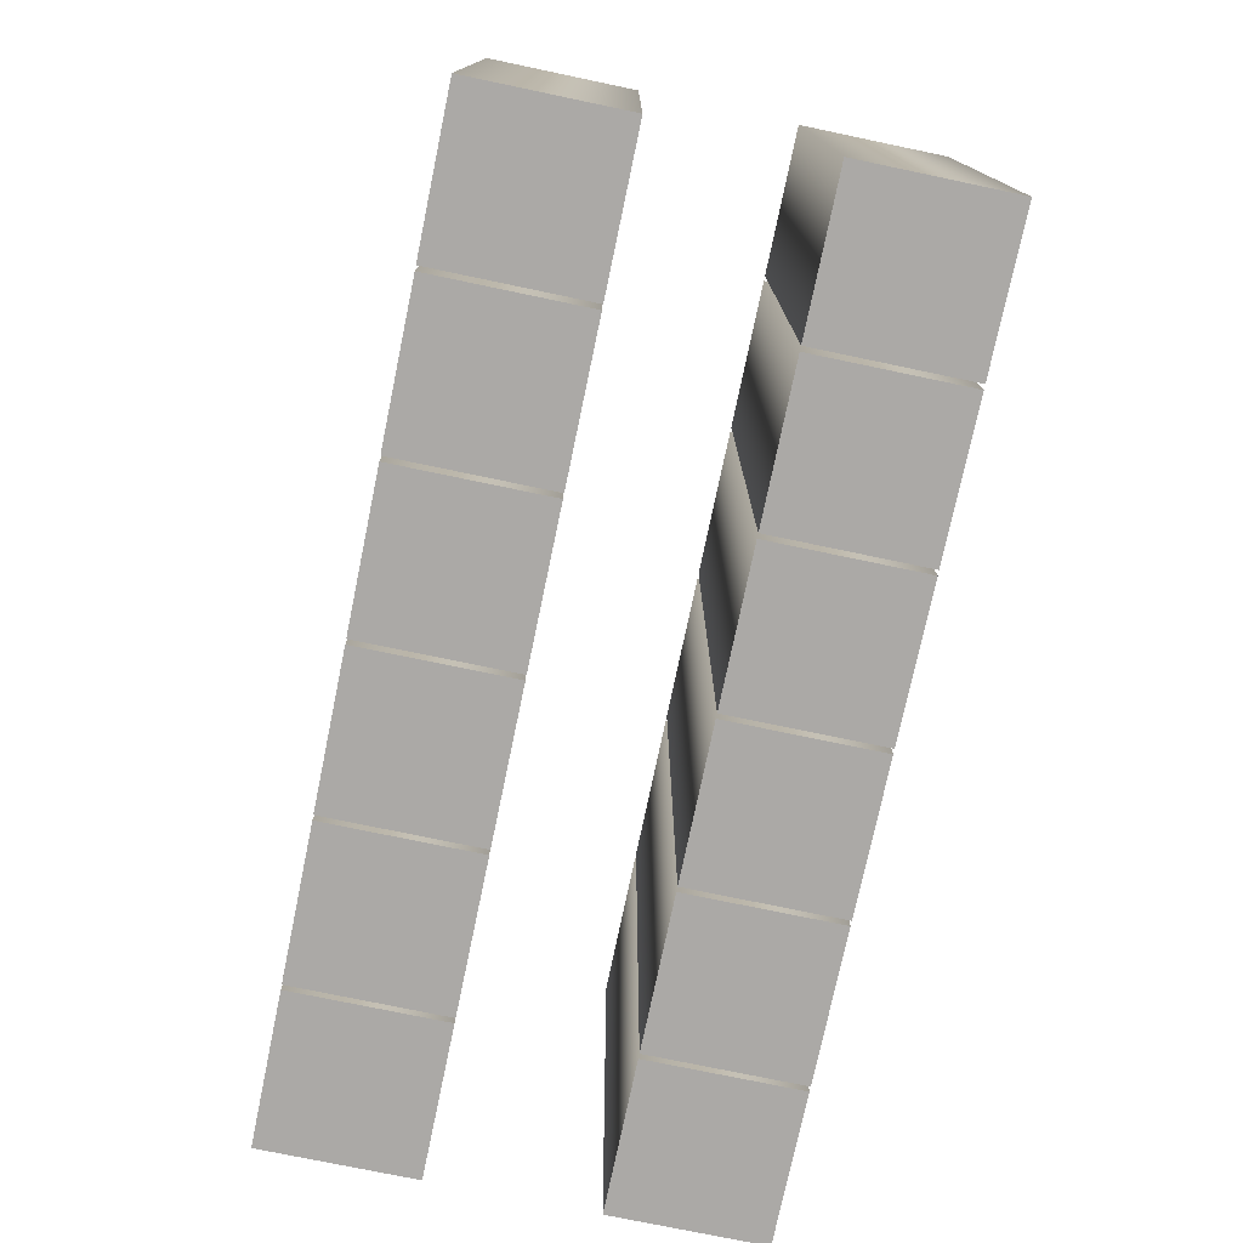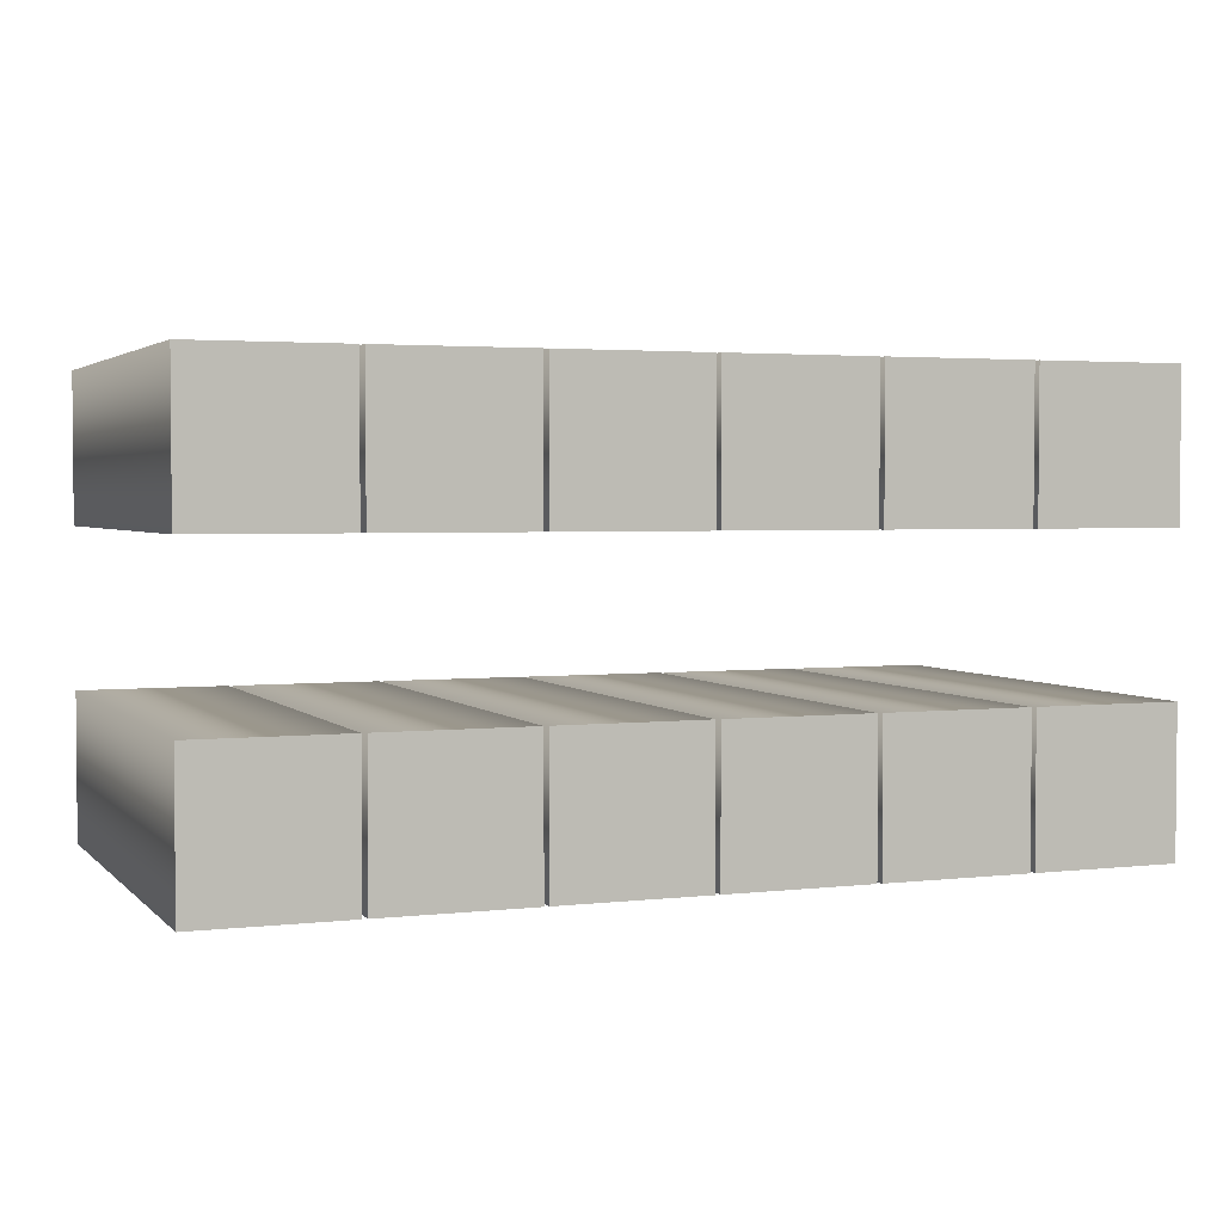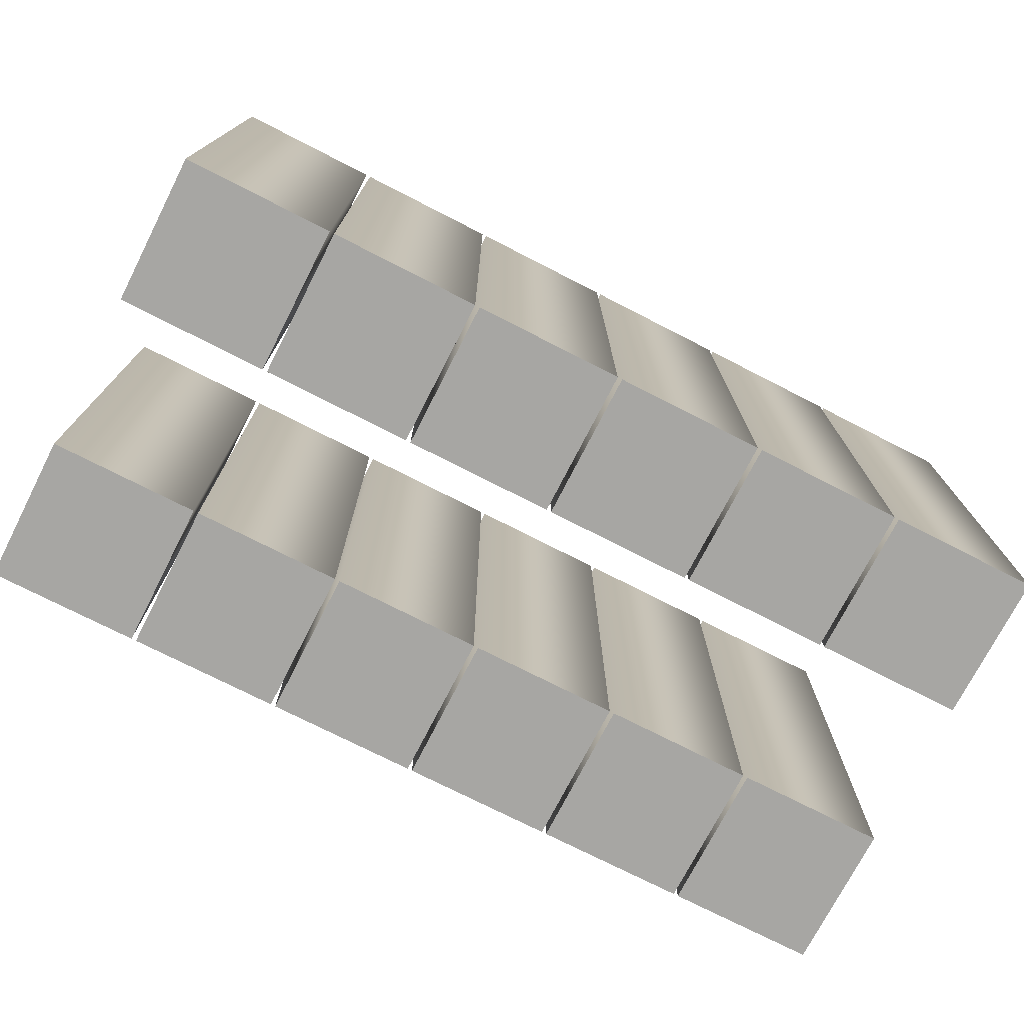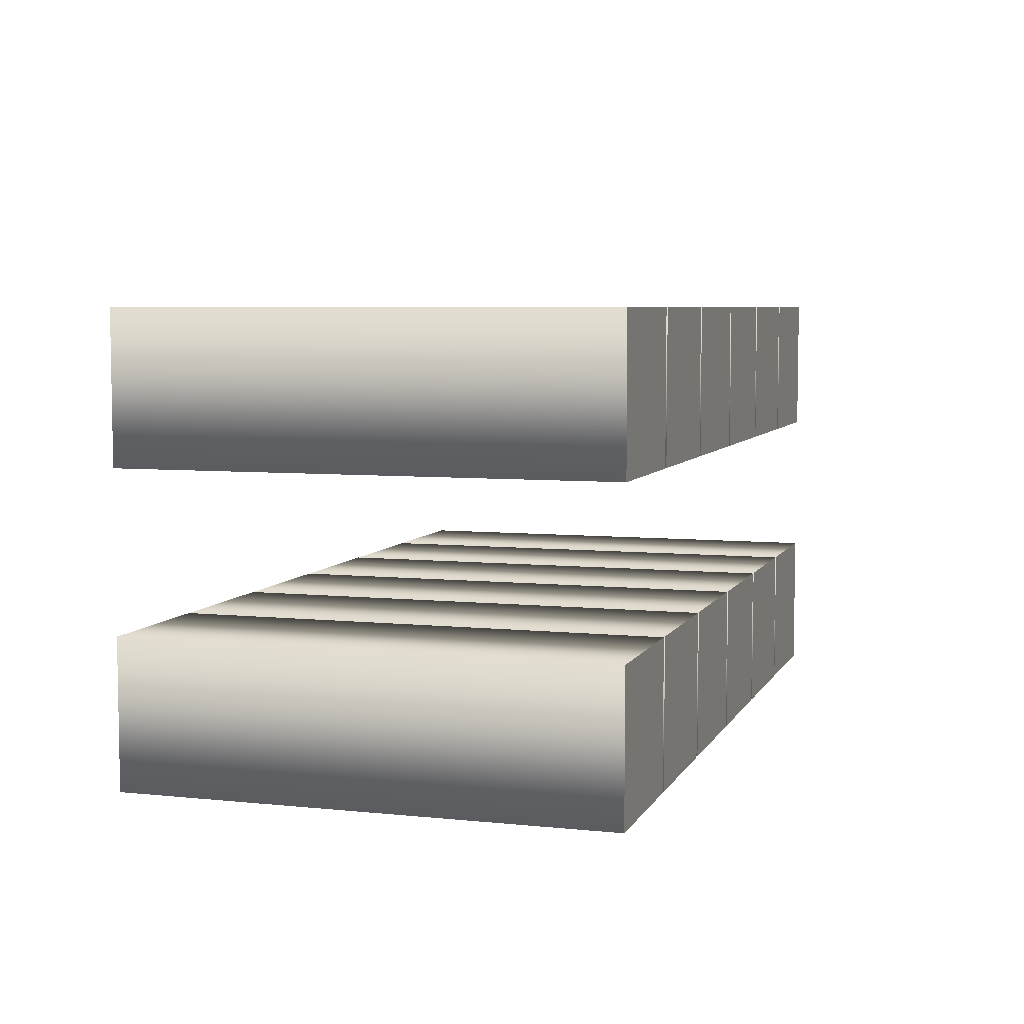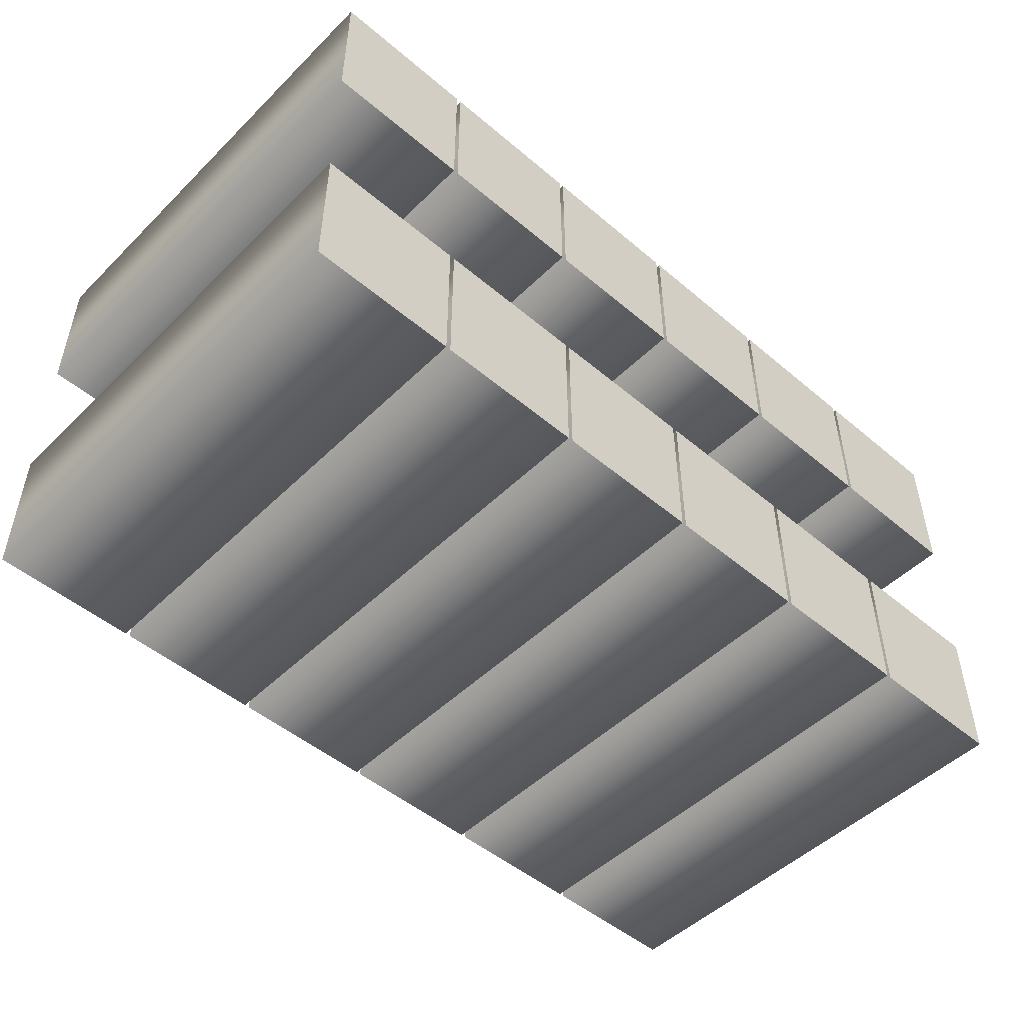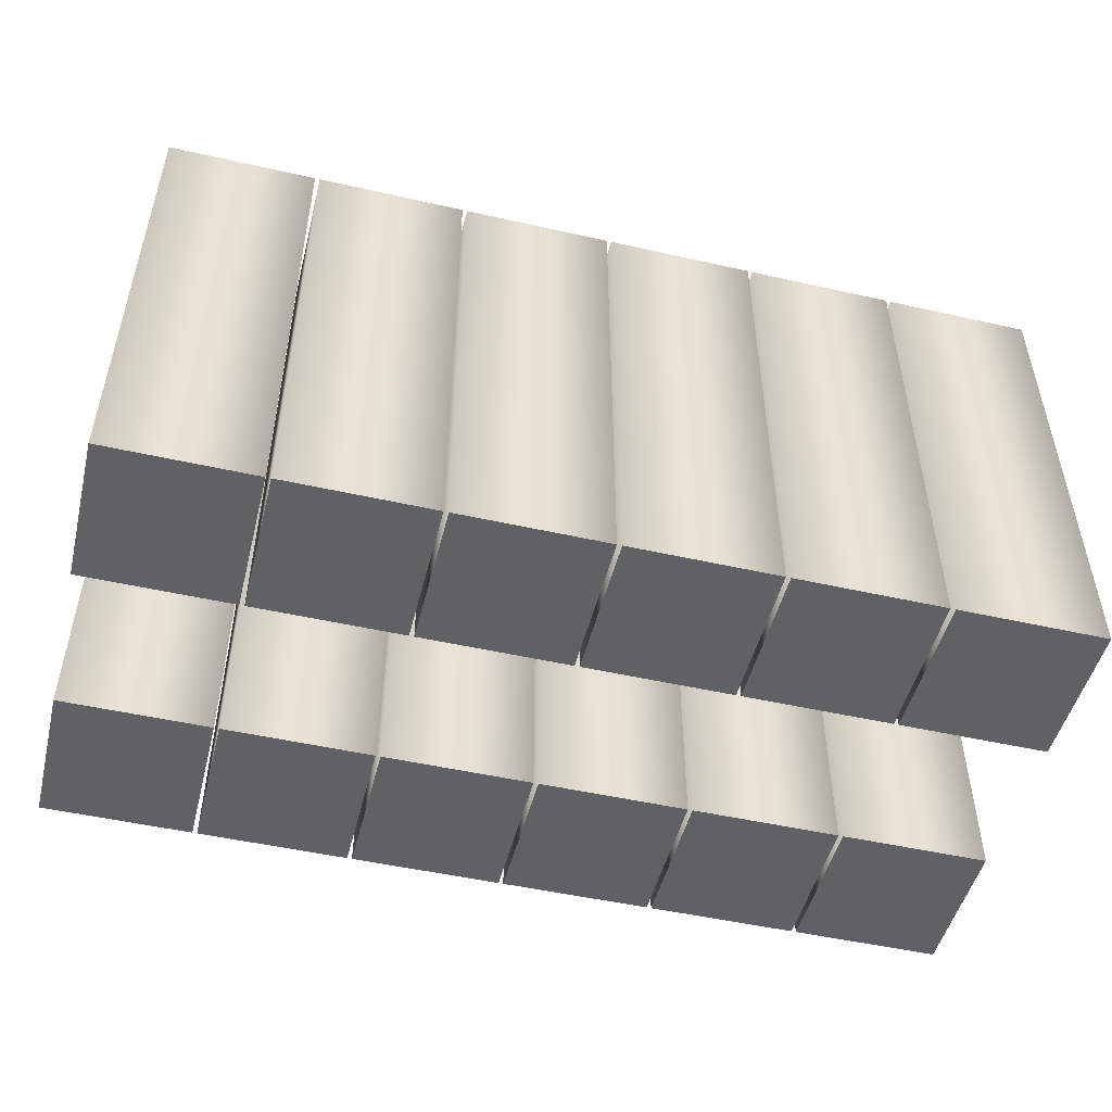
<metadata>
{"format":"obj","ext":"obj","renderer":"f3d","projection":"perspective","resolution":1024,"background":"white","views":[{"elev":-75.5,"azim":-101.8,"up":"+Z"},{"elev":2.9,"azim":-21.5,"up":"+Y"},{"elev":-74.2,"azim":152.9,"up":"+Z"},{"elev":6.0,"azim":-72.7,"up":"+Y"},{"elev":-49.5,"azim":137.0,"up":"+Y"},{"elev":-49.6,"azim":-14.0,"up":"+Z"}]}
</metadata>
<code>
o =
v 0.001957 -0 -0.1
v 0.06262 -0 -0.1
v 0.06262 0.06066 -0.1
v 0.001957 0.06066 -0.1
v 0.3151 -0.1252 -0.1
v 0.3757 -0.1252 -0.1
v 0.3757 -0.06458 -0.1
v 0.3151 -0.06458 -0.1
v 0.2524 -0.1252 -0.1
v 0.3131 -0.1252 -0.1
v 0.3131 -0.06458 -0.1
v 0.2524 -0.06458 -0.1
v 0.1898 -0.1252 -0.1
v 0.2505 -0.1252 -0.1
v 0.2505 -0.06458 -0.1
v 0.1898 -0.06458 -0.1
v 0.1272 -0.1252 -0.1
v 0.1879 -0.1252 -0.1
v 0.1879 -0.06458 -0.1
v 0.1272 -0.06458 -0.1
v 0.06458 -0.1252 -0.1
v 0.1252 -0.1252 -0.1
v 0.1252 -0.06458 -0.1
v 0.06458 -0.06458 -0.1
v 0.001957 -0.1252 -0.1
v 0.06262 -0.1252 -0.1
v 0.06262 -0.06458 -0.1
v 0.001957 -0.06458 -0.1
v 0.3151 -0 -0.1
v 0.3757 -0 -0.1
v 0.3757 0.06066 -0.1
v 0.3151 0.06066 -0.1
v 0.2524 -0 -0.1
v 0.3131 -0 -0.1
v 0.3131 0.06066 -0.1
v 0.2524 0.06066 -0.1
v 0.1898 -0 -0.1
v 0.2505 -0 -0.1
v 0.2505 0.06066 -0.1
v 0.1898 0.06066 -0.1
v 0.1272 -0 -0.1
v 0.1879 -0 -0.1
v 0.1879 0.06066 -0.1
v 0.1272 0.06066 -0.1
v 0.06458 -0 -0.1
v 0.1252 -0 -0.1
v 0.1252 0.06066 -0.1
v 0.06458 0.06066 -0.1
v 0.001957 0 0.1
v 0.06262 0 0.1
v 0.06262 0.06066 0.1
v 0.001957 0.06066 0.1
v 0.3151 -0.1252 0.1
v 0.3757 -0.1252 0.1
v 0.3757 -0.06458 0.1
v 0.3151 -0.06458 0.1
v 0.2524 -0.1252 0.1
v 0.3131 -0.1252 0.1
v 0.3131 -0.06458 0.1
v 0.2524 -0.06458 0.1
v 0.1898 -0.1252 0.1
v 0.2505 -0.1252 0.1
v 0.2505 -0.06458 0.1
v 0.1898 -0.06458 0.1
v 0.1272 -0.1252 0.1
v 0.1879 -0.1252 0.1
v 0.1879 -0.06458 0.1
v 0.1272 -0.06458 0.1
v 0.06458 -0.1252 0.1
v 0.1252 -0.1252 0.1
v 0.1252 -0.06458 0.1
v 0.06458 -0.06458 0.1
v 0.001957 -0.1252 0.1
v 0.06262 -0.1252 0.1
v 0.06262 -0.06458 0.1
v 0.001957 -0.06458 0.1
v 0.3151 0 0.1
v 0.3757 0 0.1
v 0.3757 0.06066 0.1
v 0.3151 0.06066 0.1
v 0.2524 0 0.1
v 0.3131 0 0.1
v 0.3131 0.06066 0.1
v 0.2524 0.06066 0.1
v 0.1898 0 0.1
v 0.2505 0 0.1
v 0.2505 0.06066 0.1
v 0.1898 0.06066 0.1
v 0.1272 0 0.1
v 0.1879 0 0.1
v 0.1879 0.06066 0.1
v 0.1272 0.06066 0.1
v 0.06458 0 0.1
v 0.1252 0 0.1
v 0.1252 0.06066 0.1
v 0.06458 0.06066 0.1
v 0.3151 -0.1252 0.1
v 0.3151 -0.1252 -0.1
v 0.3757 -0.1252 0.1
v 0.3757 -0.1252 -0.1
v 0.3757 -0.06458 0.1
v 0.3757 -0.06458 -0.1
v 0.3151 -0.06458 0.1
v 0.3151 -0.06458 -0.1
v 0.2524 -0.1252 0.1
v 0.2524 -0.1252 -0.1
v 0.3131 -0.1252 0.1
v 0.3131 -0.1252 -0.1
v 0.3131 -0.06458 0.1
v 0.3131 -0.06458 -0.1
v 0.2524 -0.06458 0.1
v 0.2524 -0.06458 -0.1
v 0.1898 -0.1252 0.1
v 0.1898 -0.1252 -0.1
v 0.2505 -0.1252 0.1
v 0.2505 -0.1252 -0.1
v 0.2505 -0.06458 0.1
v 0.2505 -0.06458 -0.1
v 0.1898 -0.06458 0.1
v 0.1898 -0.06458 -0.1
v 0.1272 -0.1252 0.1
v 0.1272 -0.1252 -0.1
v 0.1879 -0.1252 0.1
v 0.1879 -0.1252 -0.1
v 0.1879 -0.06458 0.1
v 0.1879 -0.06458 -0.1
v 0.1272 -0.06458 0.1
v 0.1272 -0.06458 -0.1
v 0.06458 -0.1252 0.1
v 0.06458 -0.1252 -0.1
v 0.1252 -0.1252 0.1
v 0.1252 -0.1252 -0.1
v 0.1252 -0.06458 0.1
v 0.1252 -0.06458 -0.1
v 0.06458 -0.06458 0.1
v 0.06458 -0.06458 -0.1
v 0.001957 -0.1252 0.1
v 0.001957 -0.1252 -0.1
v 0.06262 -0.1252 0.1
v 0.06262 -0.1252 -0.1
v 0.06262 -0.06458 0.1
v 0.06262 -0.06458 -0.1
v 0.001957 -0.06458 0.1
v 0.001957 -0.06458 -0.1
v 0.3151 0 0.1
v 0.3151 -0 -0.1
v 0.3757 0 0.1
v 0.3757 -0 -0.1
v 0.3757 0.06066 0.1
v 0.3757 0.06066 -0.1
v 0.3151 0.06066 0.1
v 0.3151 0.06066 -0.1
v 0.2524 0 0.1
v 0.2524 -0 -0.1
v 0.3131 0 0.1
v 0.3131 -0 -0.1
v 0.3131 0.06066 0.1
v 0.3131 0.06066 -0.1
v 0.2524 0.06066 0.1
v 0.2524 0.06066 -0.1
v 0.1898 0 0.1
v 0.1898 -0 -0.1
v 0.2505 0 0.1
v 0.2505 -0 -0.1
v 0.2505 0.06066 0.1
v 0.2505 0.06066 -0.1
v 0.1898 0.06066 0.1
v 0.1898 0.06066 -0.1
v 0.1272 0 0.1
v 0.1272 -0 -0.1
v 0.1879 0 0.1
v 0.1879 -0 -0.1
v 0.1879 0.06066 0.1
v 0.1879 0.06066 -0.1
v 0.1272 0.06066 0.1
v 0.1272 0.06066 -0.1
v 0.06458 0 0.1
v 0.06458 -0 -0.1
v 0.1252 0 0.1
v 0.1252 -0 -0.1
v 0.1252 0.06066 0.1
v 0.1252 0.06066 -0.1
v 0.06458 0.06066 0.1
v 0.06458 0.06066 -0.1
v 0.001957 0 0.1
v 0.001957 -0 -0.1
v 0.06262 0 0.1
v 0.06262 -0 -0.1
v 0.06262 0.06066 0.1
v 0.06262 0.06066 -0.1
v 0.001957 0.06066 0.1
v 0.001957 0.06066 -0.1
f 6 8 7
f 6 5 8
f 10 12 11
f 10 9 12
f 14 16 15
f 14 13 16
f 18 20 19
f 18 17 20
f 22 24 23
f 22 21 24
f 26 28 27
f 26 25 28
f 30 32 31
f 30 29 32
f 34 36 35
f 34 33 36
f 38 40 39
f 38 37 40
f 42 44 43
f 42 41 44
f 46 48 47
f 46 45 48
f 2 4 3
f 2 1 4
f 54 55 56
f 54 56 53
f 58 59 60
f 58 60 57
f 62 63 64
f 62 64 61
f 66 67 68
f 66 68 65
f 70 71 72
f 70 72 69
f 74 75 76
f 74 76 73
f 78 79 80
f 78 80 77
f 82 83 84
f 82 84 81
f 86 87 88
f 86 88 85
f 90 91 92
f 90 92 89
f 94 95 96
f 94 96 93
f 50 51 52
f 50 52 49
f 98 100 99 97
f 100 102 101 99
f 102 104 103 101
f 104 98 97 103
f 106 108 107 105
f 108 110 109 107
f 110 112 111 109
f 112 106 105 111
f 114 116 115 113
f 116 118 117 115
f 118 120 119 117
f 120 114 113 119
f 122 124 123 121
f 124 126 125 123
f 126 128 127 125
f 128 122 121 127
f 130 132 131 129
f 132 134 133 131
f 134 136 135 133
f 136 130 129 135
f 138 140 139 137
f 140 142 141 139
f 142 144 143 141
f 144 138 137 143
f 146 148 147 145
f 148 150 149 147
f 150 152 151 149
f 152 146 145 151
f 154 156 155 153
f 156 158 157 155
f 158 160 159 157
f 160 154 153 159
f 162 164 163 161
f 164 166 165 163
f 166 168 167 165
f 168 162 161 167
f 170 172 171 169
f 172 174 173 171
f 174 176 175 173
f 176 170 169 175
f 178 180 179 177
f 180 182 181 179
f 182 184 183 181
f 184 178 177 183
f 186 188 187 185
f 188 190 189 187
f 190 192 191 189
f 192 186 185 191

</code>
